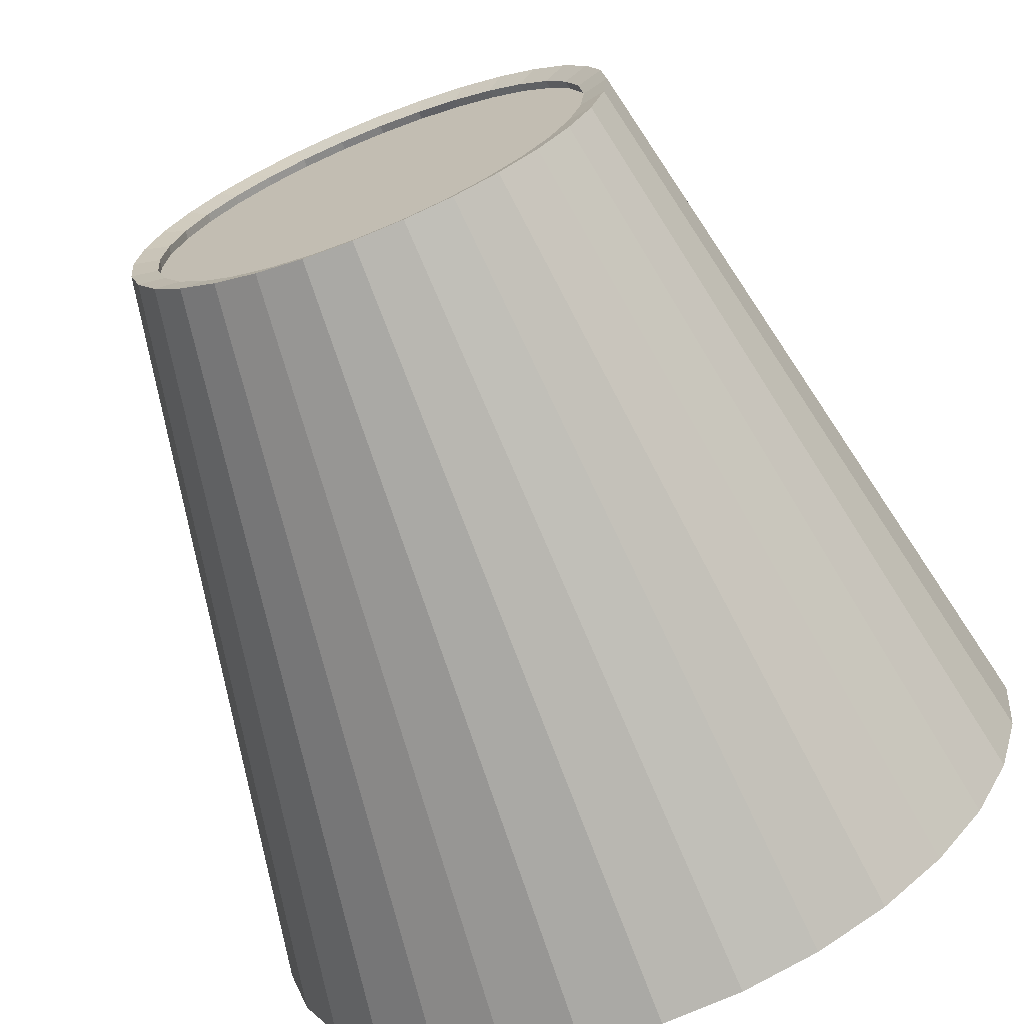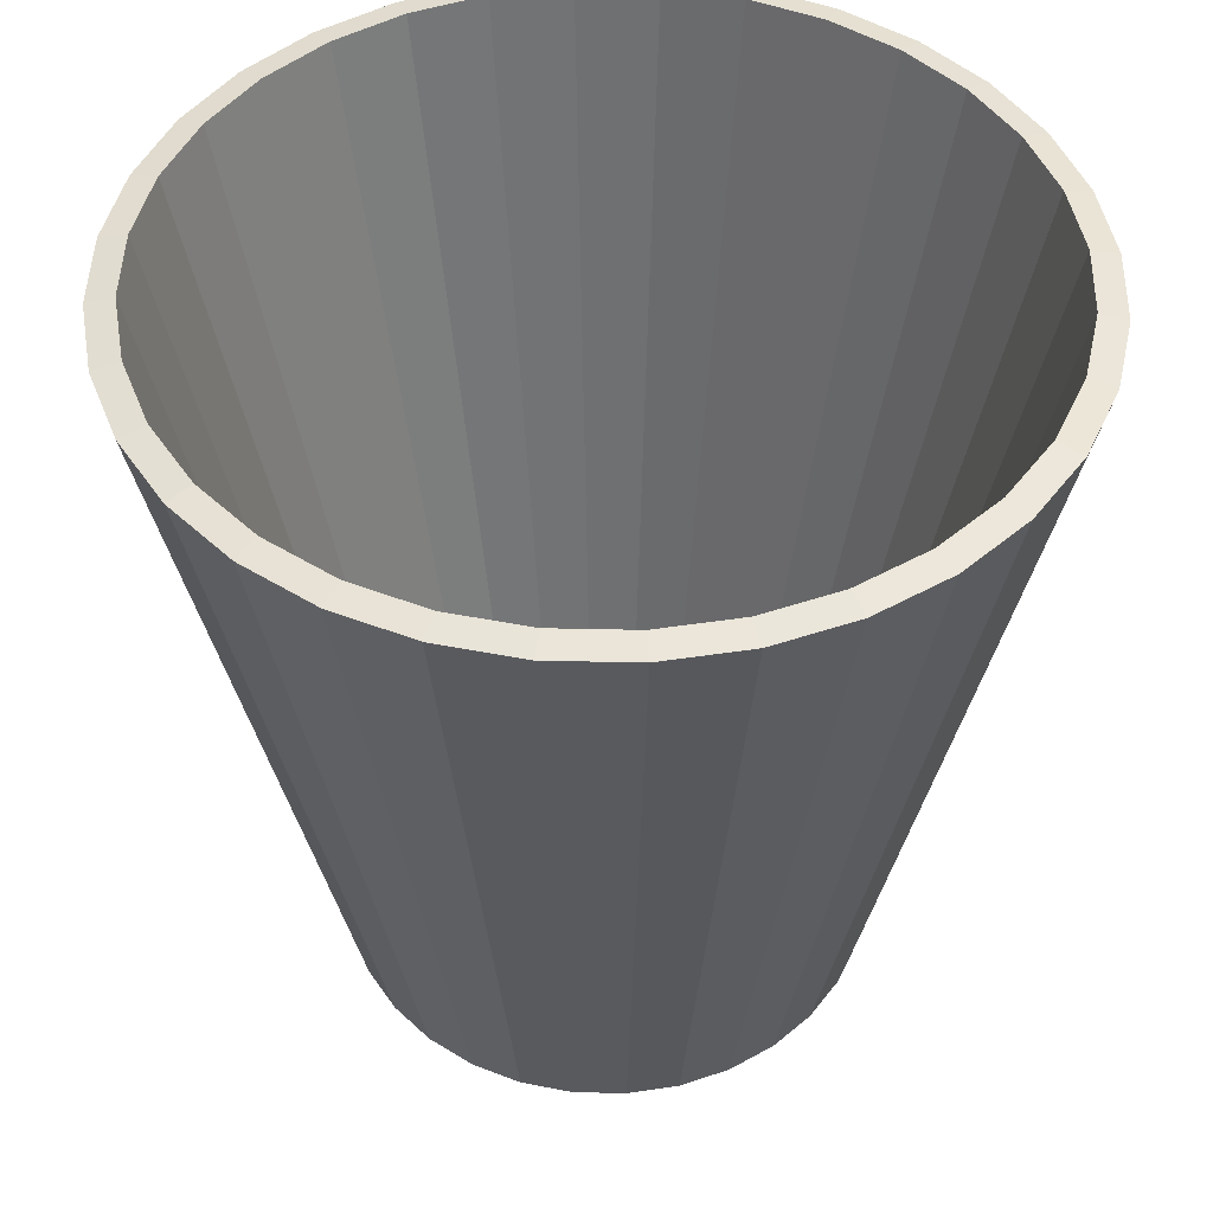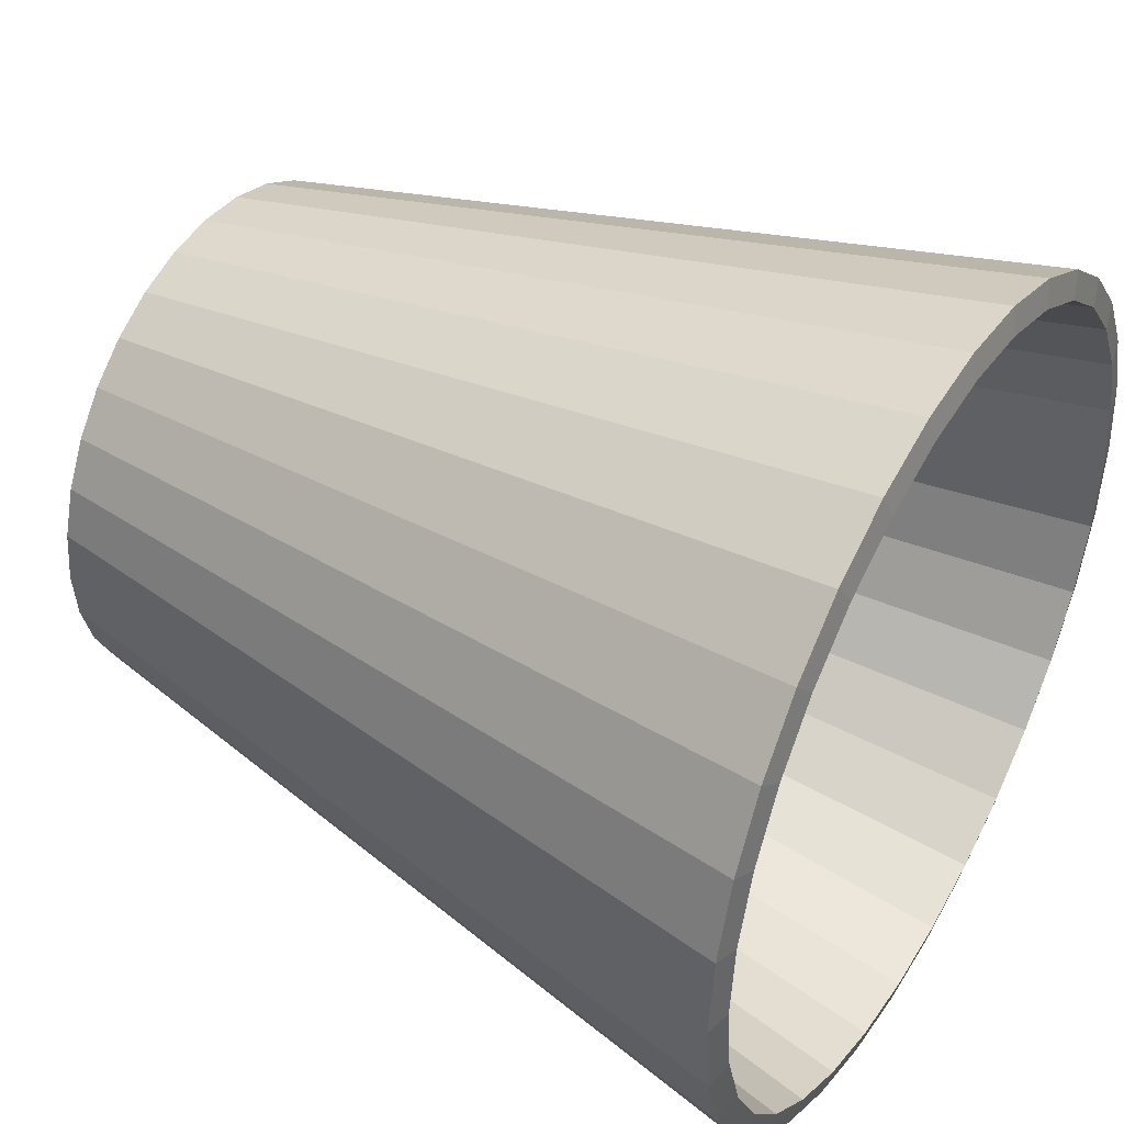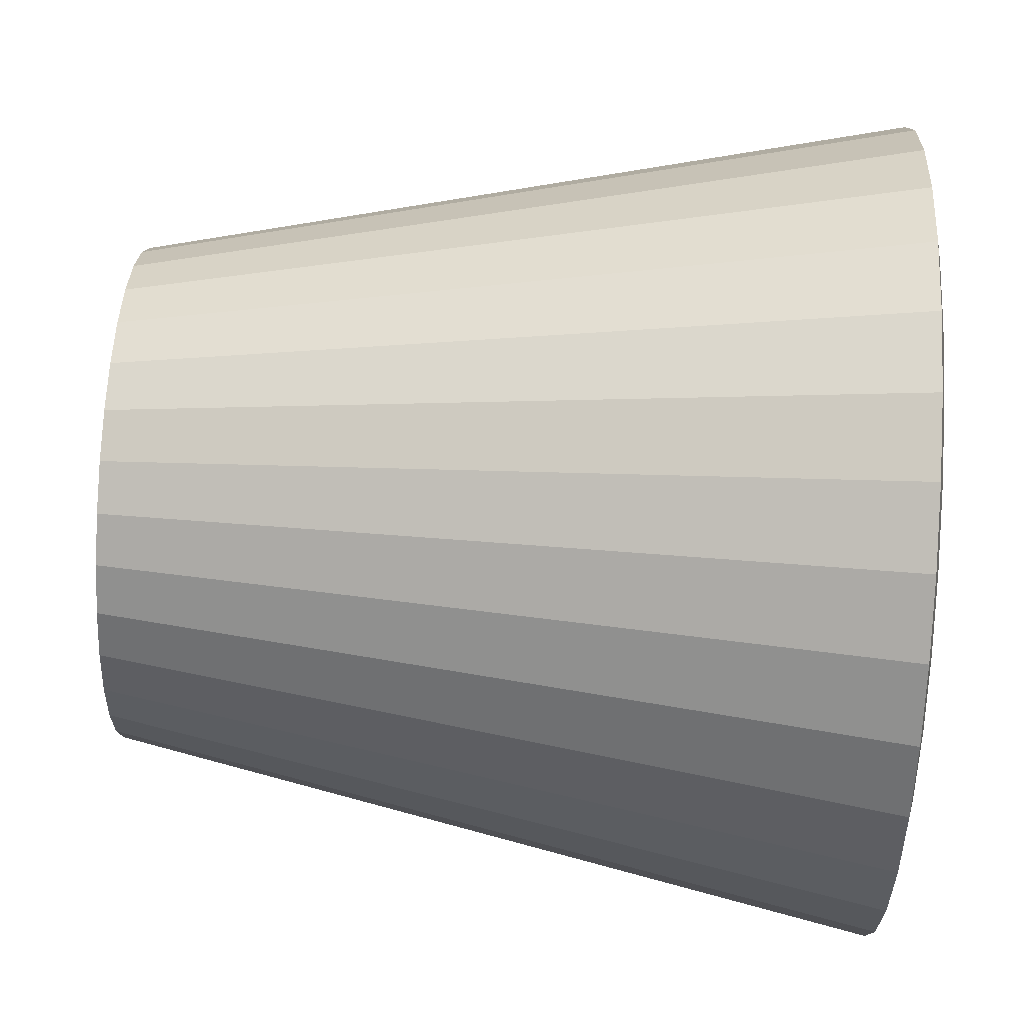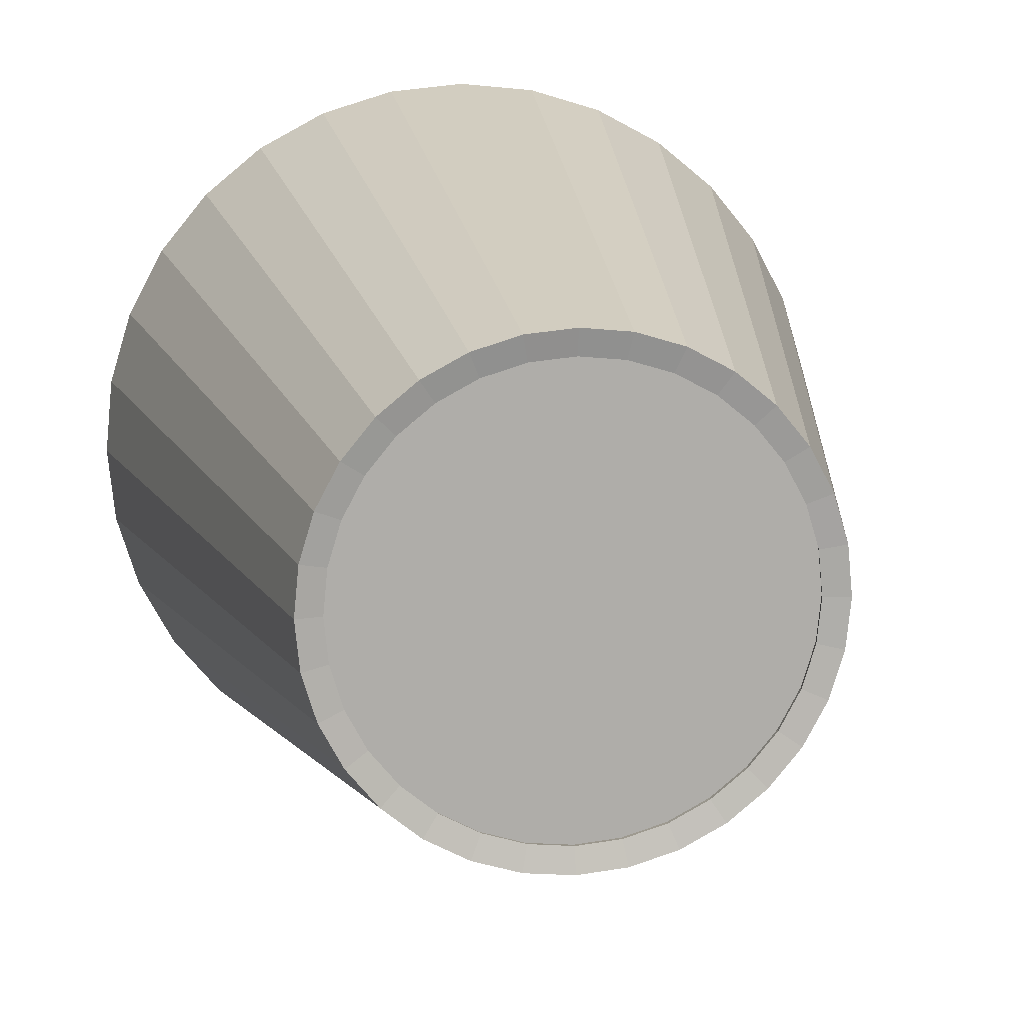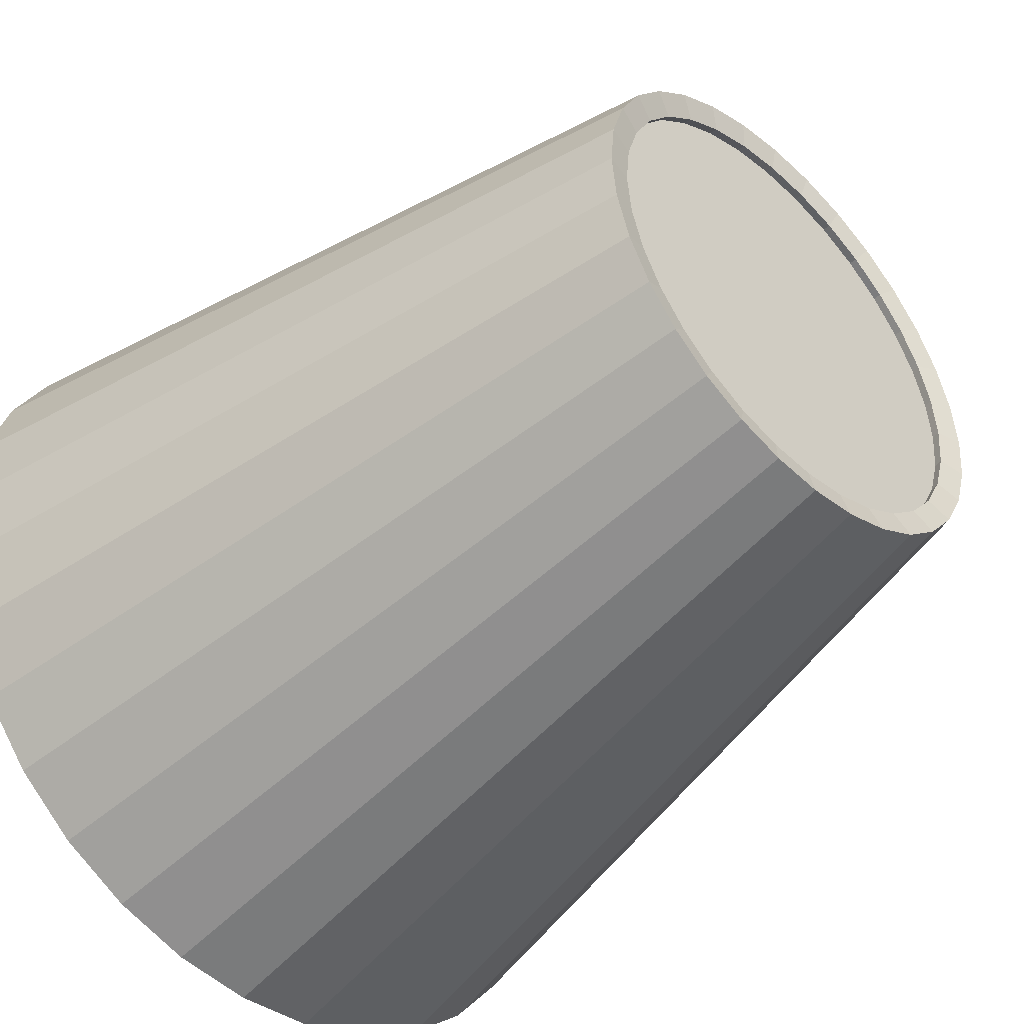
<metadata>
{"format":"obj","ext":"obj","renderer":"f3d","projection":"perspective","resolution":1024,"background":"white","views":[{"elev":-68.8,"azim":21.7,"up":"+Z"},{"elev":46.7,"azim":-116.7,"up":"+Y"},{"elev":43.6,"azim":120.6,"up":"+Z"},{"elev":72.4,"azim":93.1,"up":"+Z"},{"elev":13.0,"azim":-8.7,"up":"+Z"},{"elev":-45.6,"azim":-44.6,"up":"+Z"}]}
</metadata>
<code>
o Cone_Cone.001
v -1.08 2.006 0
v -0.66 0.00609 -0
v -1.059 2.006 0.2107
v -0.6473 0.00609 0.1288
v -0.9978 2.006 0.4133
v -0.6098 0.00609 0.2526
v -0.898 2.006 0.6
v -0.5488 0.00609 0.3667
v -0.7637 2.006 0.7637
v -0.4667 0.00609 0.4667
v -0.6 2.006 0.898
v -0.3667 0.00609 0.5488
v -0.4133 2.006 0.9978
v -0.2526 0.00609 0.6098
v -0.2107 2.006 1.059
v -0.1288 0.00609 0.6473
v -0 2.006 1.08
v -0 0.00609 0.66
v 0.2107 2.006 1.059
v 0.1288 0.00609 0.6473
v 0.4133 2.006 0.9978
v 0.2526 0.00609 0.6098
v 0.6 2.006 0.898
v 0.3667 0.00609 0.5488
v 0.7637 2.006 0.7637
v 0.4667 0.00609 0.4667
v 0.898 2.006 0.6
v 0.5488 0.00609 0.3667
v 0.9978 2.006 0.4133
v 0.6098 0.00609 0.2526
v 1.059 2.006 0.2107
v 0.6473 0.00609 0.1288
v 1.08 2.006 -0
v 0.66 0.00609 -0
v 1.059 2.006 -0.2107
v 0.6473 0.00609 -0.1288
v 0.9978 2.006 -0.4133
v 0.6098 0.00609 -0.2526
v 0.898 2.006 -0.6
v 0.5488 0.00609 -0.3667
v 0.7637 2.006 -0.7637
v 0.4667 0.00609 -0.4667
v 0.6 2.006 -0.898
v 0.3667 0.00609 -0.5488
v 0.4133 2.006 -0.9978
v 0.2526 0.00609 -0.6098
v 0.2107 2.006 -1.059
v 0.1288 0.00609 -0.6473
v -1e-06 2.006 -1.08
v -1e-06 0.00609 -0.66
v -0.2107 2.006 -1.059
v -0.1288 0.00609 -0.6473
v -0.4133 2.006 -0.9978
v -0.2526 0.00609 -0.6098
v -0.6 2.006 -0.898
v -0.3667 0.00609 -0.5488
v -0.7637 2.006 -0.7637
v -0.4667 0.00609 -0.4667
v -0.898 2.006 -0.6
v -0.5488 0.00609 -0.3667
v -0.9978 2.006 -0.4133
v -0.6098 0.00609 -0.2526
v -1.059 2.006 -0.2107
v -0.6473 0.00609 -0.1288
v -1.011 2.02 0
v -0.5915 0.02048 -0
v -0.9921 2.02 0.1973
v -0.5801 0.02048 0.1154
v -0.9345 2.02 0.3871
v -0.5465 0.02048 0.2264
v -0.841 2.02 0.562
v -0.4918 0.02048 0.3286
v -0.7152 2.02 0.7152
v -0.4183 0.02048 0.4183
v -0.562 2.02 0.841
v -0.3286 0.02048 0.4918
v -0.3871 2.02 0.9345
v -0.2264 0.02048 0.5465
v -0.1973 2.02 0.9921
v -0.1154 0.02048 0.5801
v -0 2.02 1.011
v -0 0.02048 0.5915
v 0.1973 2.02 0.9921
v 0.1154 0.02048 0.5801
v 0.3871 2.02 0.9345
v 0.2264 0.02048 0.5465
v 0.562 2.02 0.841
v 0.3286 0.02048 0.4918
v 0.7152 2.02 0.7152
v 0.4183 0.02048 0.4183
v 0.841 2.02 0.562
v 0.4918 0.02048 0.3286
v 0.9345 2.02 0.3871
v 0.5465 0.02048 0.2264
v 0.9921 2.02 0.1973
v 0.5801 0.02048 0.1154
v 1.011 2.02 -0
v 0.5915 0.02048 -0
v 0.9921 2.02 -0.1973
v 0.5801 0.02048 -0.1154
v 0.9345 2.02 -0.3871
v 0.5465 0.02048 -0.2264
v 0.841 2.02 -0.562
v 0.4918 0.02048 -0.3286
v 0.7152 2.02 -0.7152
v 0.4183 0.02048 -0.4183
v 0.562 2.02 -0.841
v 0.3286 0.02048 -0.4918
v 0.3871 2.02 -0.9345
v 0.2264 0.02048 -0.5465
v 0.1973 2.02 -0.9921
v 0.1154 0.02048 -0.5801
v -1e-06 2.02 -1.011
v -1e-06 0.02048 -0.5915
v -0.1973 2.02 -0.9921
v -0.1154 0.02048 -0.5801
v -0.3871 2.02 -0.9345
v -0.2264 0.02048 -0.5465
v -0.562 2.02 -0.841
v -0.3286 0.02048 -0.4918
v -0.7152 2.02 -0.7152
v -0.4183 0.02048 -0.4183
v -0.841 2.02 -0.562
v -0.4918 0.02048 -0.3286
v -0.9345 2.02 -0.3871
v -0.5465 0.02048 -0.2264
v -0.9921 2.02 -0.1973
v -0.5801 0.02048 -0.1154
f 1 2 4 3
f 3 4 6 5
f 5 6 8 7
f 7 8 10 9
f 9 10 12 11
f 11 12 14 13
f 13 14 16 15
f 15 16 18 17
f 17 18 20 19
f 19 20 22 21
f 21 22 24 23
f 23 24 26 25
f 25 26 28 27
f 27 28 30 29
f 29 30 32 31
f 31 32 34 33
f 33 34 36 35
f 35 36 38 37
f 37 38 40 39
f 39 40 42 41
f 41 42 44 43
f 43 44 46 45
f 45 46 48 47
f 47 48 50 49
f 49 50 52 51
f 51 52 54 53
f 53 54 56 55
f 55 56 58 57
f 57 58 60 59
f 59 60 62 61
f 61 62 64 63
f 63 64 2 1
f 65 67 68 66
f 67 69 70 68
f 69 71 72 70
f 71 73 74 72
f 73 75 76 74
f 75 77 78 76
f 77 79 80 78
f 79 81 82 80
f 81 83 84 82
f 83 85 86 84
f 85 87 88 86
f 87 89 90 88
f 89 91 92 90
f 91 93 94 92
f 93 95 96 94
f 95 97 98 96
f 97 99 100 98
f 99 101 102 100
f 101 103 104 102
f 103 105 106 104
f 105 107 108 106
f 107 109 110 108
f 109 111 112 110
f 111 113 114 112
f 113 115 116 114
f 115 117 118 116
f 117 119 120 118
f 119 121 122 120
f 121 123 124 122
f 123 125 126 124
f 125 127 128 126
f 127 65 66 128
f 1 3 67 65
f 4 2 66 68
f 3 5 69 67
f 6 4 68 70
f 5 7 71 69
f 8 6 70 72
f 7 9 73 71
f 10 8 72 74
f 9 11 75 73
f 12 10 74 76
f 11 13 77 75
f 14 12 76 78
f 13 15 79 77
f 16 14 78 80
f 15 17 81 79
f 18 16 80 82
f 17 19 83 81
f 20 18 82 84
f 19 21 85 83
f 22 20 84 86
f 21 23 87 85
f 24 22 86 88
f 23 25 89 87
f 26 24 88 90
f 25 27 91 89
f 28 26 90 92
f 27 29 93 91
f 30 28 92 94
f 29 31 95 93
f 32 30 94 96
f 31 33 97 95
f 34 32 96 98
f 33 35 99 97
f 36 34 98 100
f 35 37 101 99
f 38 36 100 102
f 37 39 103 101
f 40 38 102 104
f 39 41 105 103
f 42 40 104 106
f 41 43 107 105
f 44 42 106 108
f 43 45 109 107
f 46 44 108 110
f 45 47 111 109
f 48 46 110 112
f 47 49 113 111
f 50 48 112 114
f 49 51 115 113
f 52 50 114 116
f 51 53 117 115
f 54 52 116 118
f 53 55 119 117
f 56 54 118 120
f 55 57 121 119
f 58 56 120 122
f 57 59 123 121
f 60 58 122 124
f 59 61 125 123
f 62 60 124 126
f 61 63 127 125
f 64 62 126 128
f 63 1 65 127
f 2 64 128 66
o Circle
v -0.65 0.04217 -0
v -0.6375 0.04217 -0.1268
v -0.6005 0.04217 -0.2487
v -0.5405 0.04217 -0.3611
v -0.4596 0.04217 -0.4596
v -0.3611 0.04217 -0.5405
v -0.2487 0.04217 -0.6005
v -0.1268 0.04217 -0.6375
v 0 0.04217 -0.65
v 0.1268 0.04217 -0.6375
v 0.2487 0.04217 -0.6005
v 0.3611 0.04217 -0.5405
v 0.4596 0.04217 -0.4596
v 0.5405 0.04217 -0.3611
v 0.6005 0.04217 -0.2487
v 0.6375 0.04217 -0.1268
v 0.65 0.04217 0
v 0.6375 0.04217 0.1268
v 0.6005 0.04217 0.2487
v 0.5405 0.04217 0.3611
v 0.4596 0.04217 0.4596
v 0.3611 0.04217 0.5405
v 0.2487 0.04217 0.6005
v 0.1268 0.04217 0.6375
v -1e-06 0.04217 0.65
v -0.1268 0.04217 0.6375
v -0.2487 0.04217 0.6005
v -0.3611 0.04217 0.5405
v -0.4596 0.04217 0.4596
v -0.5405 0.04217 0.3611
v -0.6005 0.04217 0.2487
v -0.6375 0.04217 0.1268
v -0.65 0.09216 -0
v -0.6375 0.09216 -0.1268
v -0.6005 0.09216 -0.2487
v -0.5405 0.09216 -0.3611
v -0.4596 0.09216 -0.4596
v -0.3611 0.09216 -0.5405
v -0.2487 0.09216 -0.6005
v -0.1268 0.09216 -0.6375
v -0 0.09216 -0.65
v 0.1268 0.09216 -0.6375
v 0.2487 0.09216 -0.6005
v 0.3611 0.09216 -0.5405
v 0.4596 0.09216 -0.4596
v 0.5405 0.09216 -0.3611
v 0.6005 0.09216 -0.2487
v 0.6375 0.09216 -0.1268
v 0.65 0.09216 0
v 0.6375 0.09216 0.1268
v 0.6005 0.09216 0.2487
v 0.5405 0.09216 0.3611
v 0.4596 0.09216 0.4596
v 0.3611 0.09216 0.5405
v 0.2487 0.09216 0.6005
v 0.1268 0.09216 0.6375
v -1e-06 0.09216 0.65
v -0.1268 0.09216 0.6375
v -0.2487 0.09216 0.6005
v -0.3611 0.09216 0.5405
v -0.4596 0.09216 0.4596
v -0.5405 0.09216 0.3611
v -0.6005 0.09216 0.2487
v -0.6375 0.09216 0.1268
f 129 130 131 132 133 134 135 136 137 138 139 140 141 142 143 144 145 146 147 148 149 150 151 152 153 154 155 156 157 158 159 160
f 161 192 191 190 189 188 187 186 185 184 183 182 181 180 179 178 177 176 175 174 173 172 171 170 169 168 167 166 165 164 163 162
f 130 129 161 162
f 131 130 162 163
f 132 131 163 164
f 133 132 164 165
f 134 133 165 166
f 135 134 166 167
f 136 135 167 168
f 137 136 168 169
f 138 137 169 170
f 139 138 170 171
f 140 139 171 172
f 141 140 172 173
f 142 141 173 174
f 143 142 174 175
f 144 143 175 176
f 145 144 176 177
f 146 145 177 178
f 147 146 178 179
f 148 147 179 180
f 149 148 180 181
f 150 149 181 182
f 151 150 182 183
f 152 151 183 184
f 153 152 184 185
f 154 153 185 186
f 155 154 186 187
f 156 155 187 188
f 157 156 188 189
f 158 157 189 190
f 159 158 190 191
f 160 159 191 192
f 129 160 192 161

</code>
